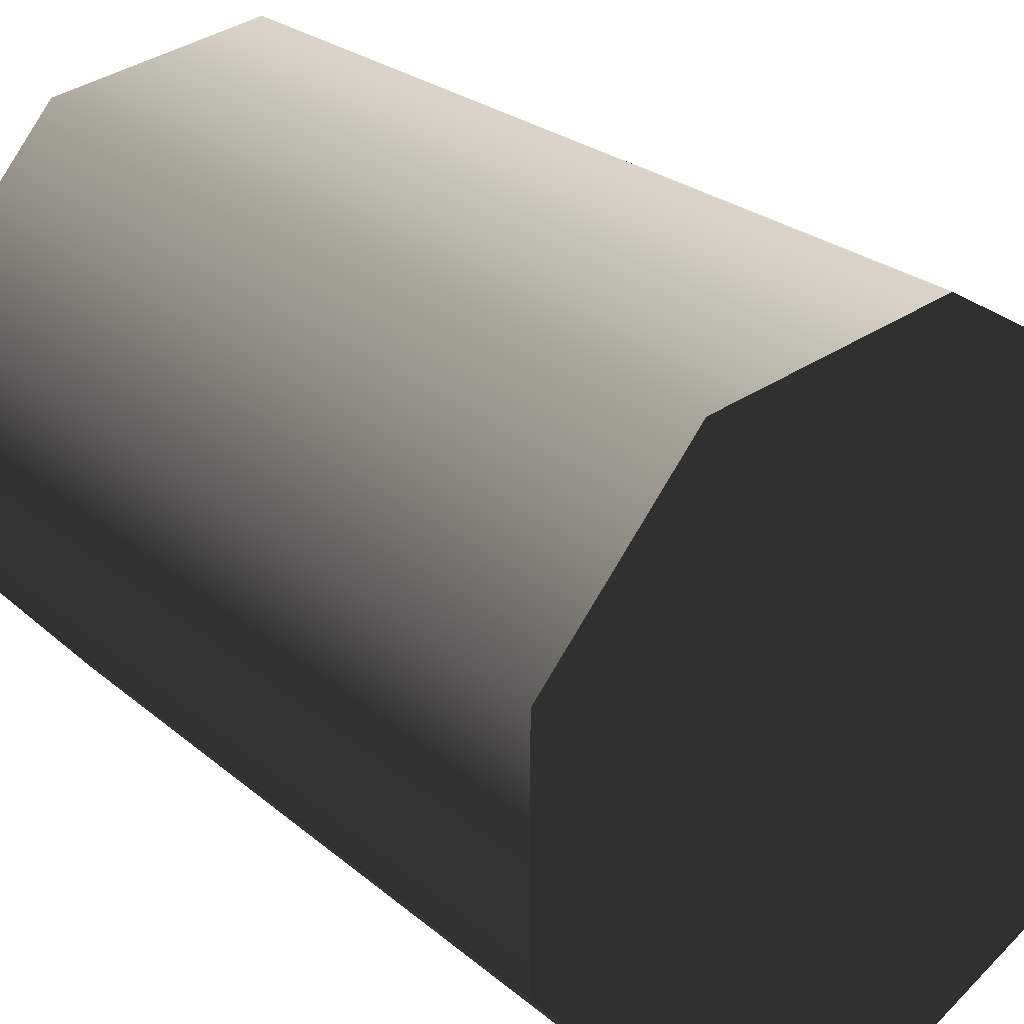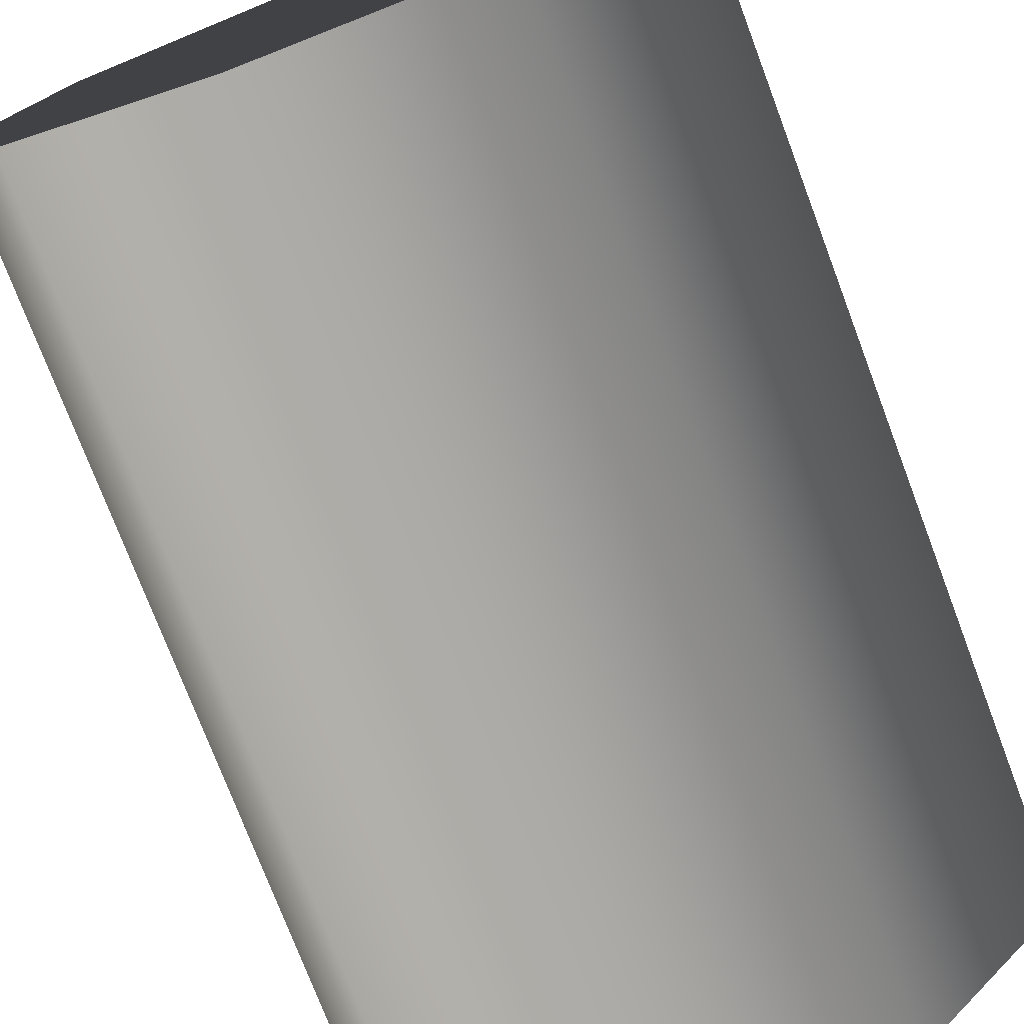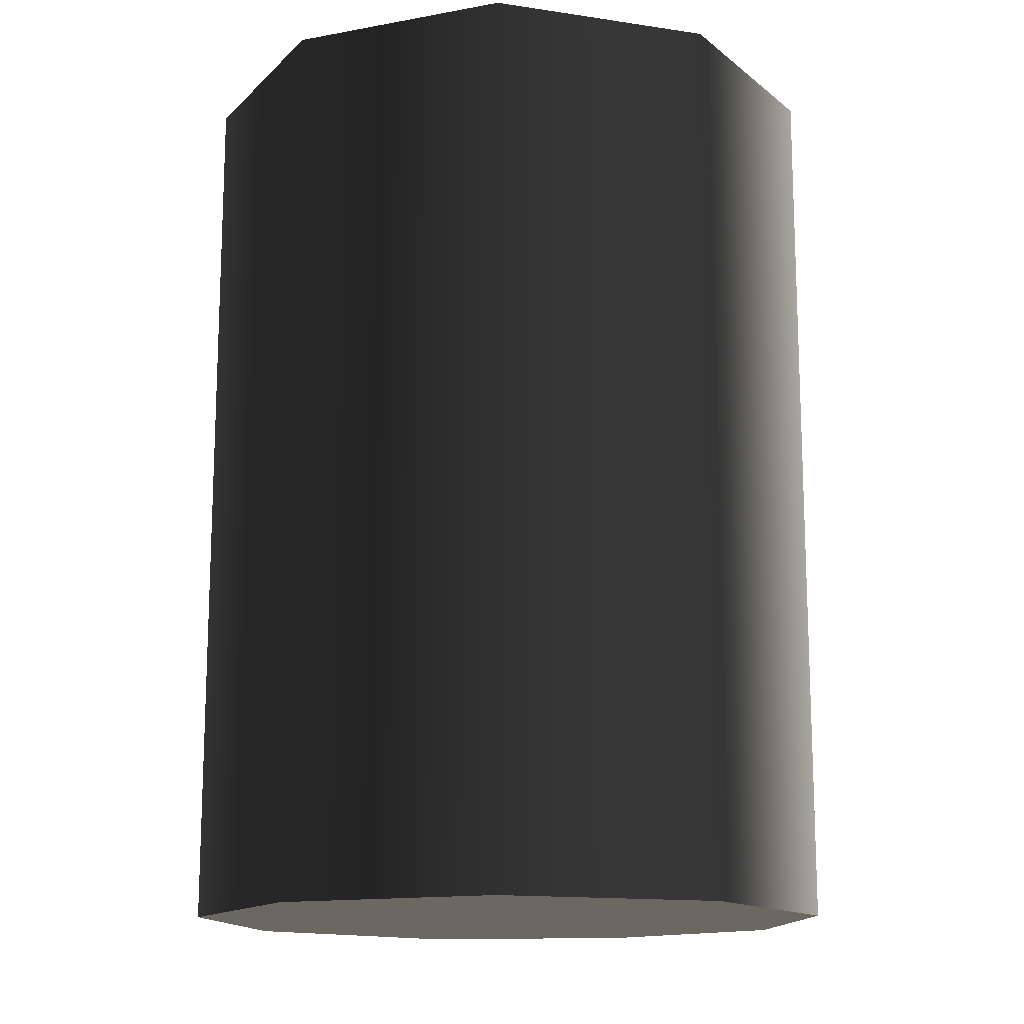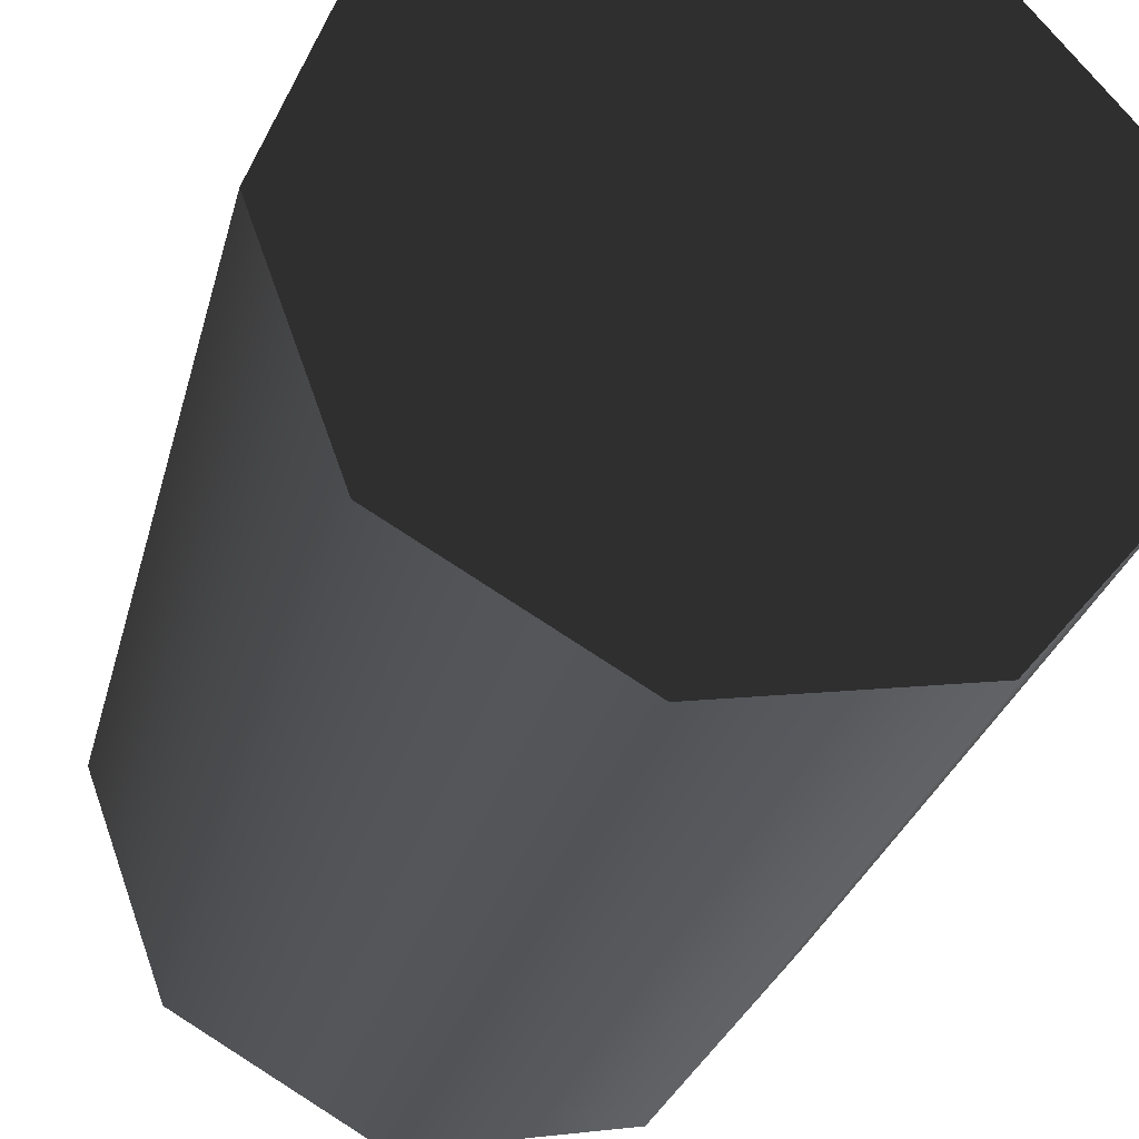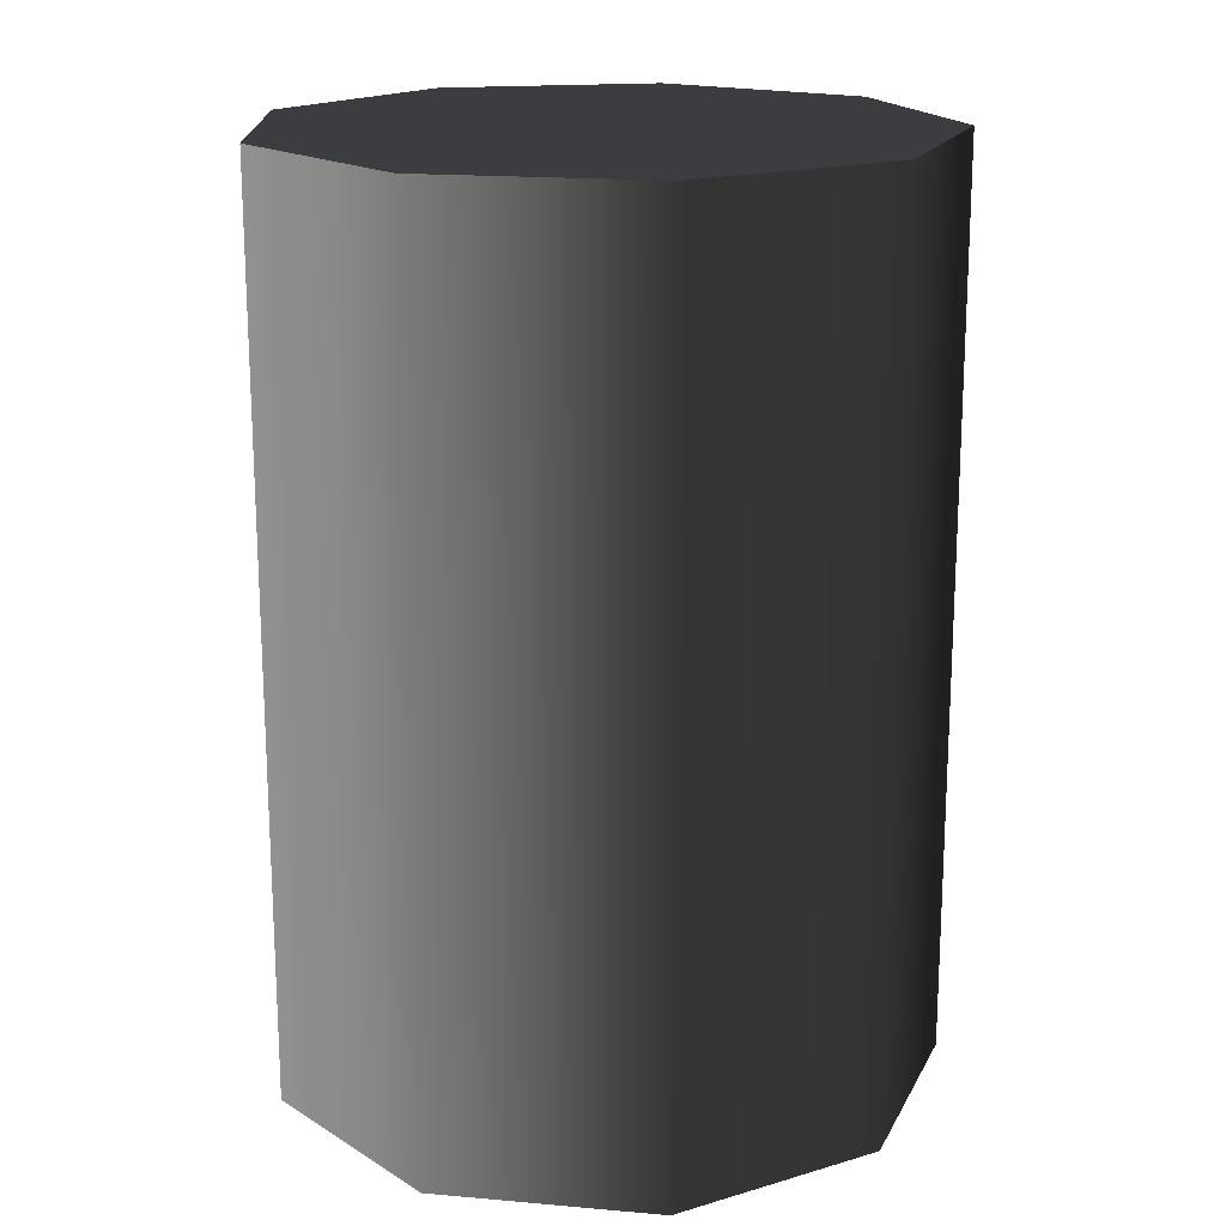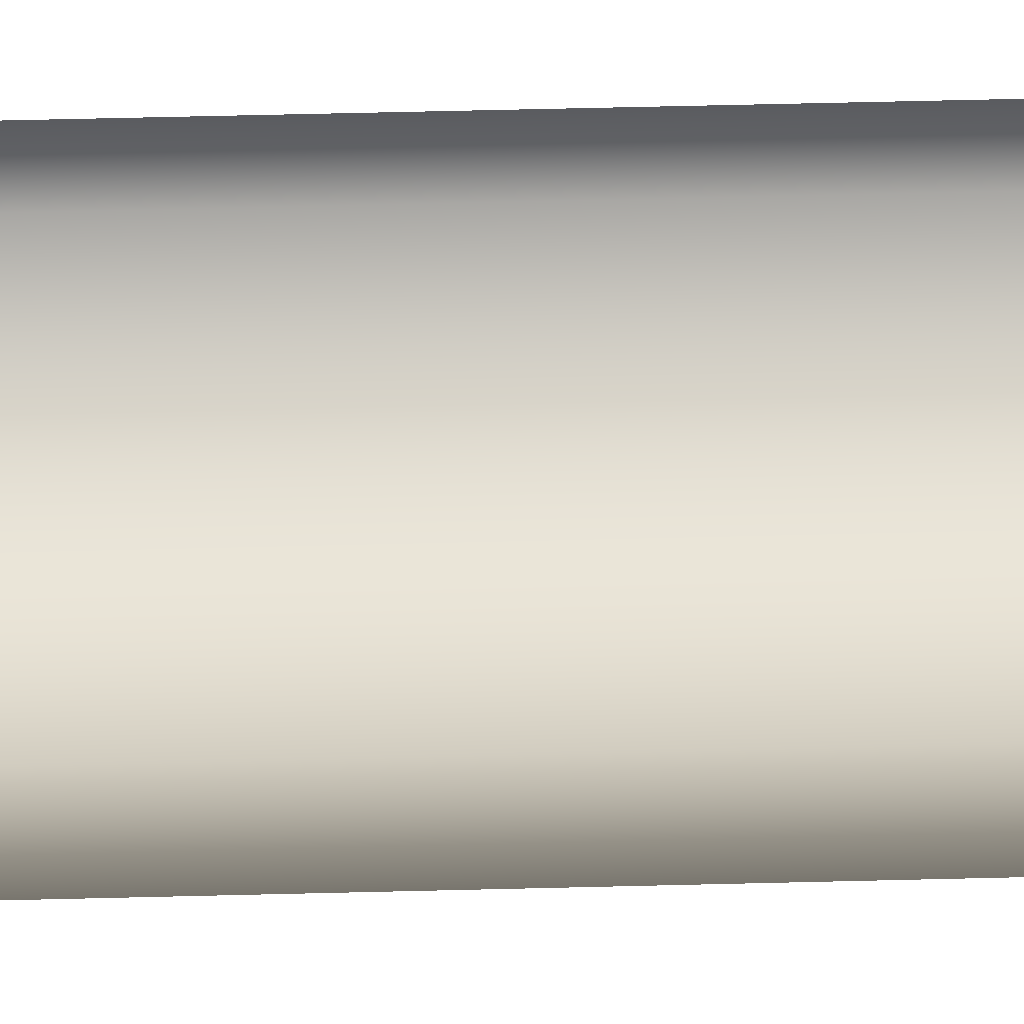
<metadata>
{"format":"obj","ext":"obj","renderer":"f3d","projection":"perspective","resolution":1024,"background":"white","views":[{"elev":24.7,"azim":-36.4,"up":"+Y"},{"elev":-75.0,"azim":-159.3,"up":"+Y"},{"elev":-14.5,"azim":-68.1,"up":"+Z"},{"elev":-27.5,"azim":166.6,"up":"+Y"},{"elev":17.9,"azim":39.8,"up":"+Z"},{"elev":76.0,"azim":88.7,"up":"+Y"}]}
</metadata>
<code>
v 0.006298 -0.03573 -1.01e-06
v -0.03409 -0.01241 1.526e-07
v -0.01814 -0.03142 6.449e-07
v 0.02779 0.02332 4.662e-07
v -0.01814 0.03142 5.947e-07
v -0.03409 0.01241 1.327e-07
v 0.006298 0.03573 -1.067e-06
v 0.03628 -1.572e-07 -1.322e-06
v 0.02779 -0.02332 5.034e-07
v 0.03628 -1.572e-07 -1.322e-06
v 0.02779 0.02332 0.1
v 0.02779 0.02332 4.662e-07
v 0.03628 -1.665e-07 0.1
v 0.006298 0.03573 0.1
v 0.006298 0.03573 -1.067e-06
v 0.02779 -0.02332 5.034e-07
v 0.02779 -0.02332 0.1
v 0.006298 0.03573 -1.067e-06
v -0.01814 0.03142 0.1
v -0.01814 0.03142 5.947e-07
v 0.006298 0.03573 0.1
v -0.03409 0.01241 0.1
v -0.03409 0.01241 1.327e-07
v -0.03409 0.01241 1.327e-07
v -0.03409 -0.01241 0.1
v -0.03409 -0.01241 1.526e-07
v -0.03409 0.01241 0.1
v -0.01814 -0.03142 0.1
v -0.01814 -0.03142 6.449e-07
v -0.01814 -0.03142 6.449e-07
v 0.006298 -0.03573 0.1
v 0.006298 -0.03573 -1.01e-06
v -0.01814 -0.03142 0.1
v 0.02779 -0.02332 0.1
v 0.02779 -0.02332 5.034e-07
v 0.03628 -1.665e-07 0.1
v 0.006298 0.03573 0.1
v 0.02779 0.02332 0.1
v -0.01814 -0.03142 0.1
v -0.03409 0.01241 0.1
v -0.01814 0.03142 0.1
v -0.03409 -0.01241 0.1
v 0.006298 -0.03573 0.1
v 0.02779 -0.02332 0.1
g Barrel_Red_(28)_22412_465
f 1 3 2
f 1 2 4
f 2 5 4
f 2 6 5
f 5 7 4
f 1 4 8
f 9 1 8
f 10 12 11
f 11 13 10
f 14 11 12
f 12 15 14
f 16 10 13
f 13 17 16
f 18 20 19
f 19 21 18
f 22 19 20
f 20 23 22
f 24 26 25
f 25 27 24
f 28 25 26
f 26 29 28
f 30 32 31
f 31 33 30
f 34 31 32
f 32 35 34
f 36 38 37
f 36 37 39
f 37 40 39
f 37 41 40
f 40 42 39
f 36 39 43
f 44 36 43

</code>
